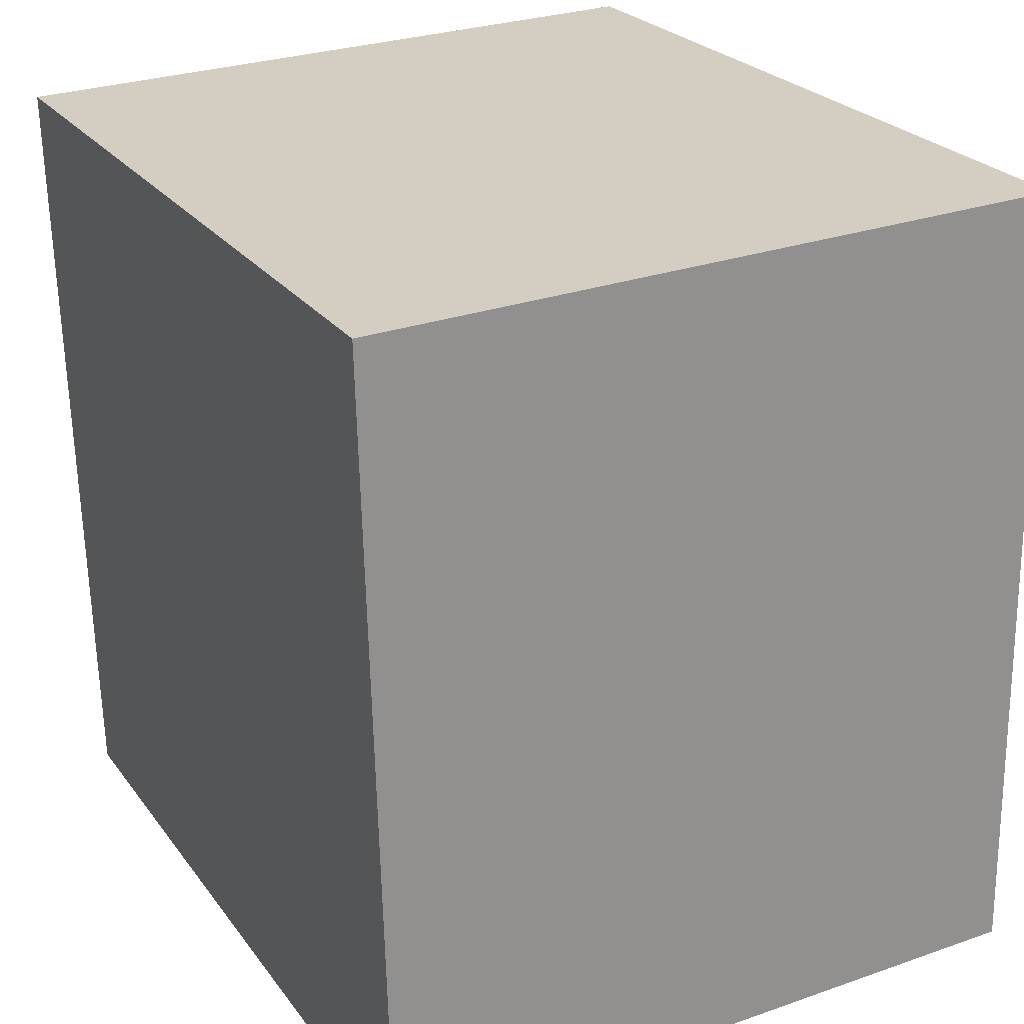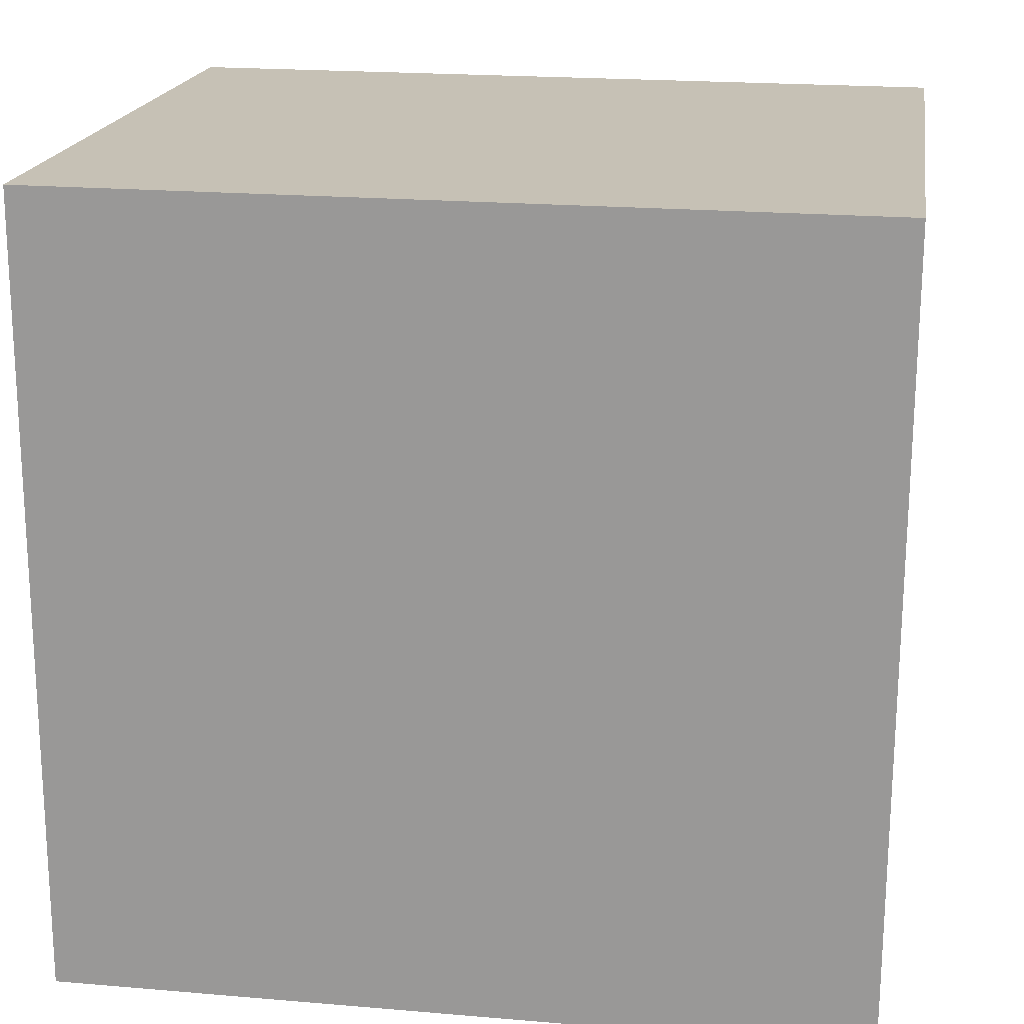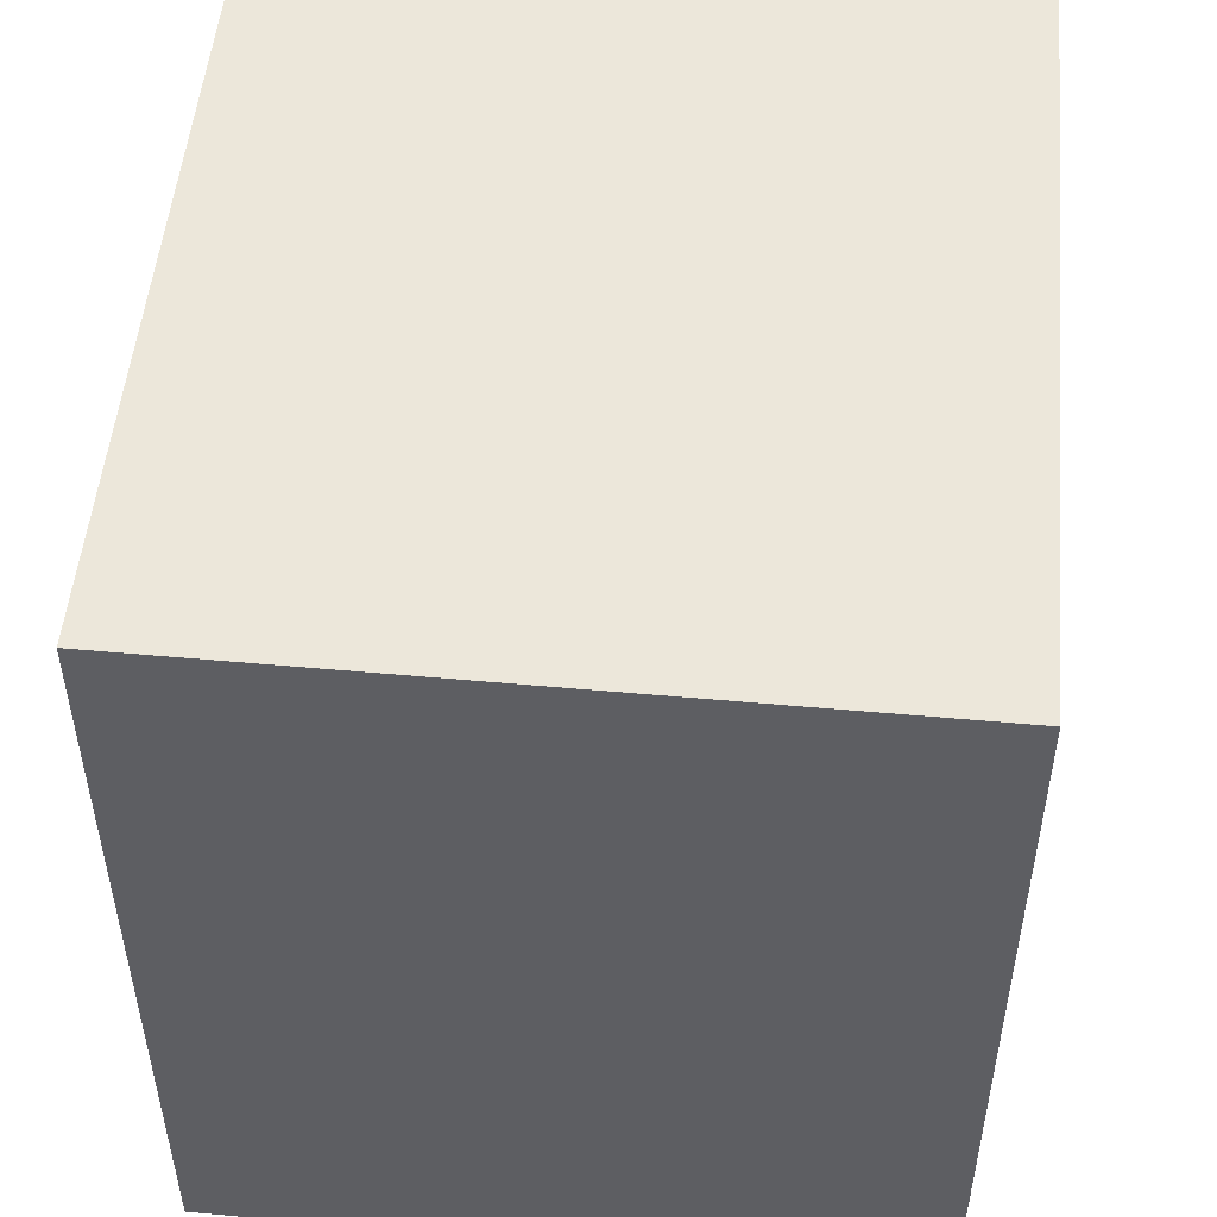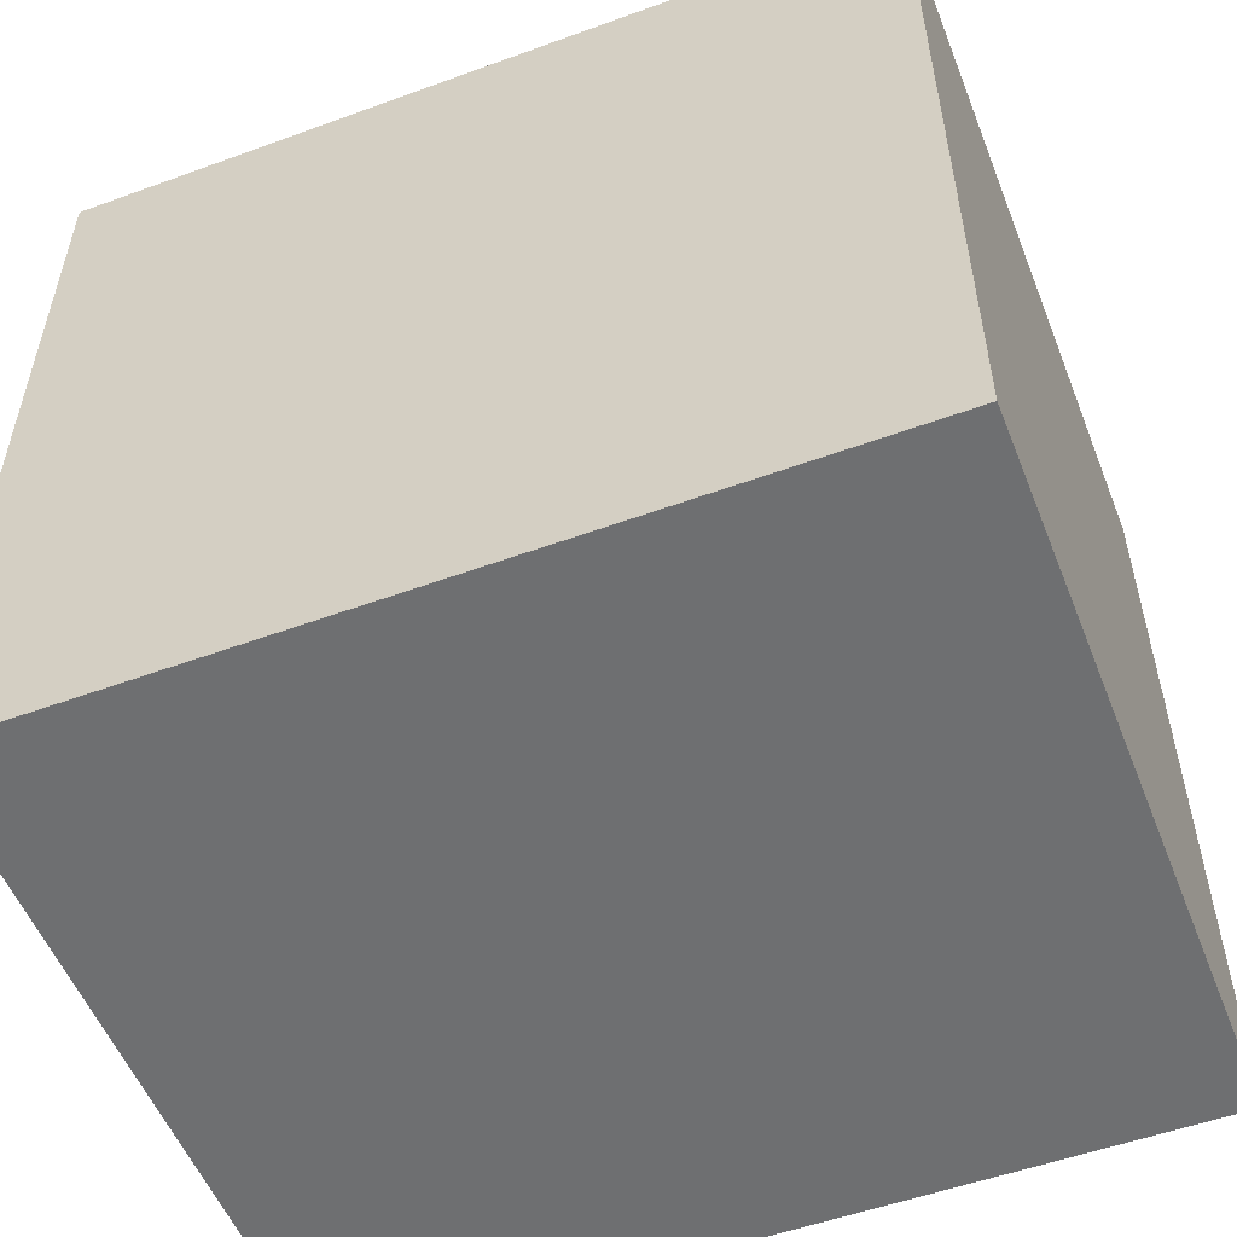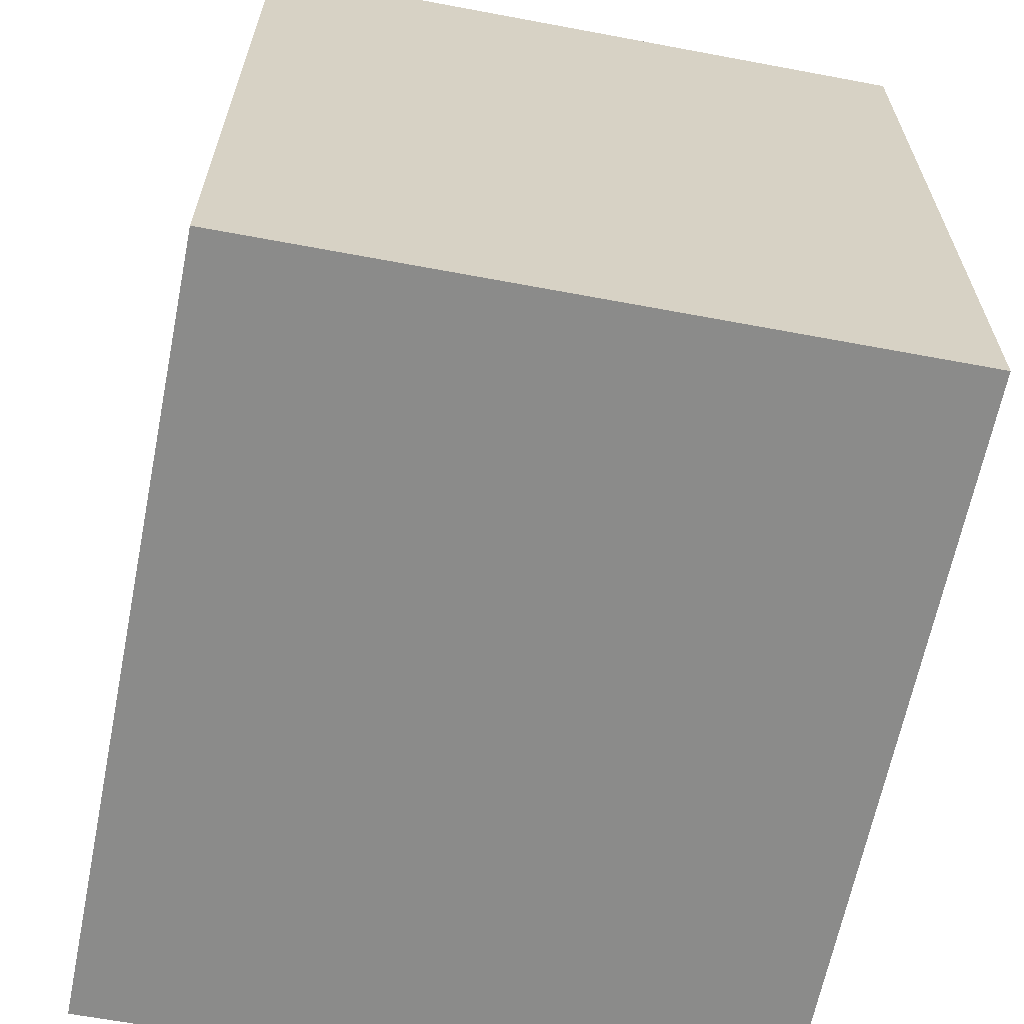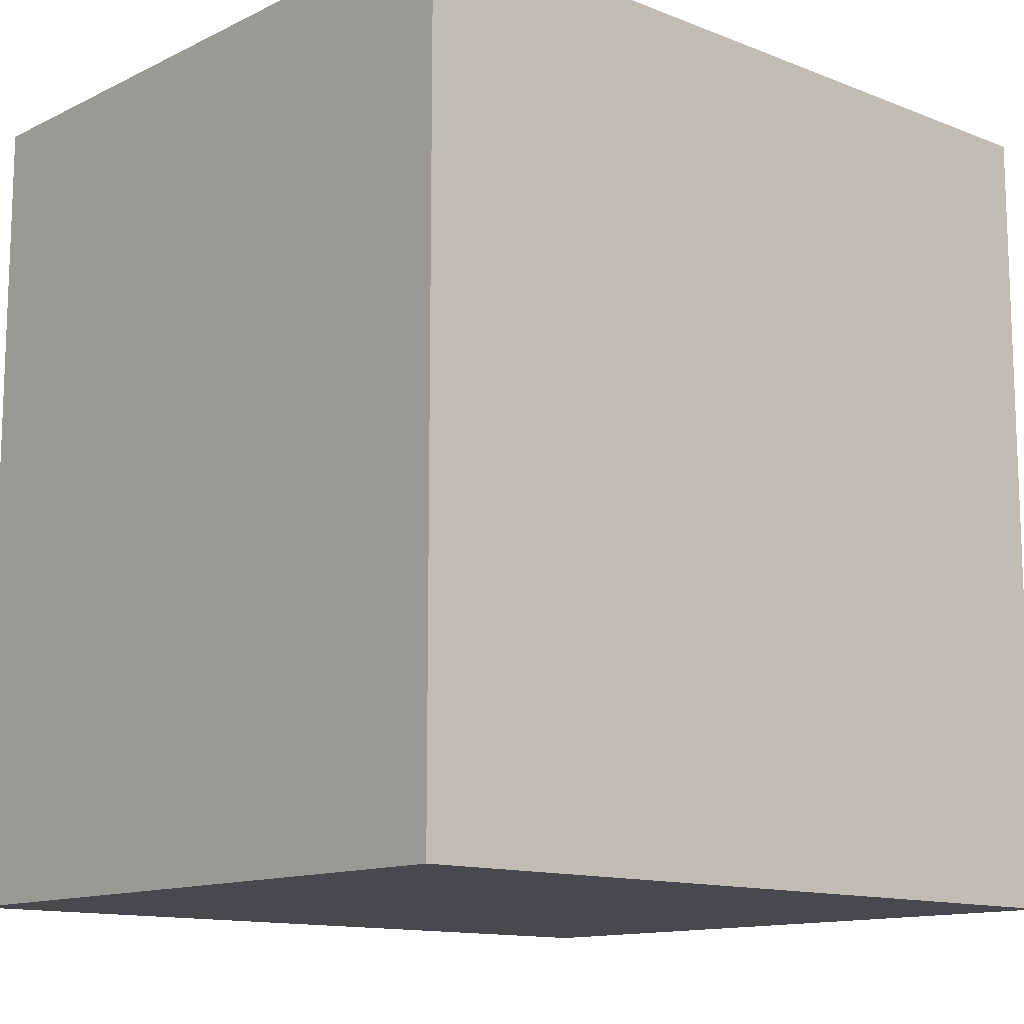
<metadata>
{"format":"obj","ext":"obj","renderer":"f3d","projection":"perspective","resolution":1024,"background":"white","views":[{"elev":24.7,"azim":-27.5,"up":"+Z"},{"elev":20.5,"azim":98.8,"up":"+Z"},{"elev":50.7,"azim":-176.1,"up":"+Y"},{"elev":-54.5,"azim":-70.3,"up":"+Y"},{"elev":-63.7,"azim":167.5,"up":"+Y"},{"elev":-12.7,"azim":-133.7,"up":"+Y"}]}
</metadata>
<code>
v  0 7.075 4.332e-16
v  6.178 7.075 -6.839
v  0.179 7.075 -7.025
v  6.05 7.075 0.184
v  6.178 4.188e-16 -6.839
v  0.179 4.302e-16 -7.025
v  0 0 0
v  6.05 -1.127e-17 0.184
g defaultobject
f 1 2 3
f 2 1 4
f 5 3 2
f 3 5 6
f 6 1 3
f 1 6 7
f 7 4 1
f 4 7 8
f 8 2 4
f 2 8 5
f 5 7 6
f 7 5 8

</code>
